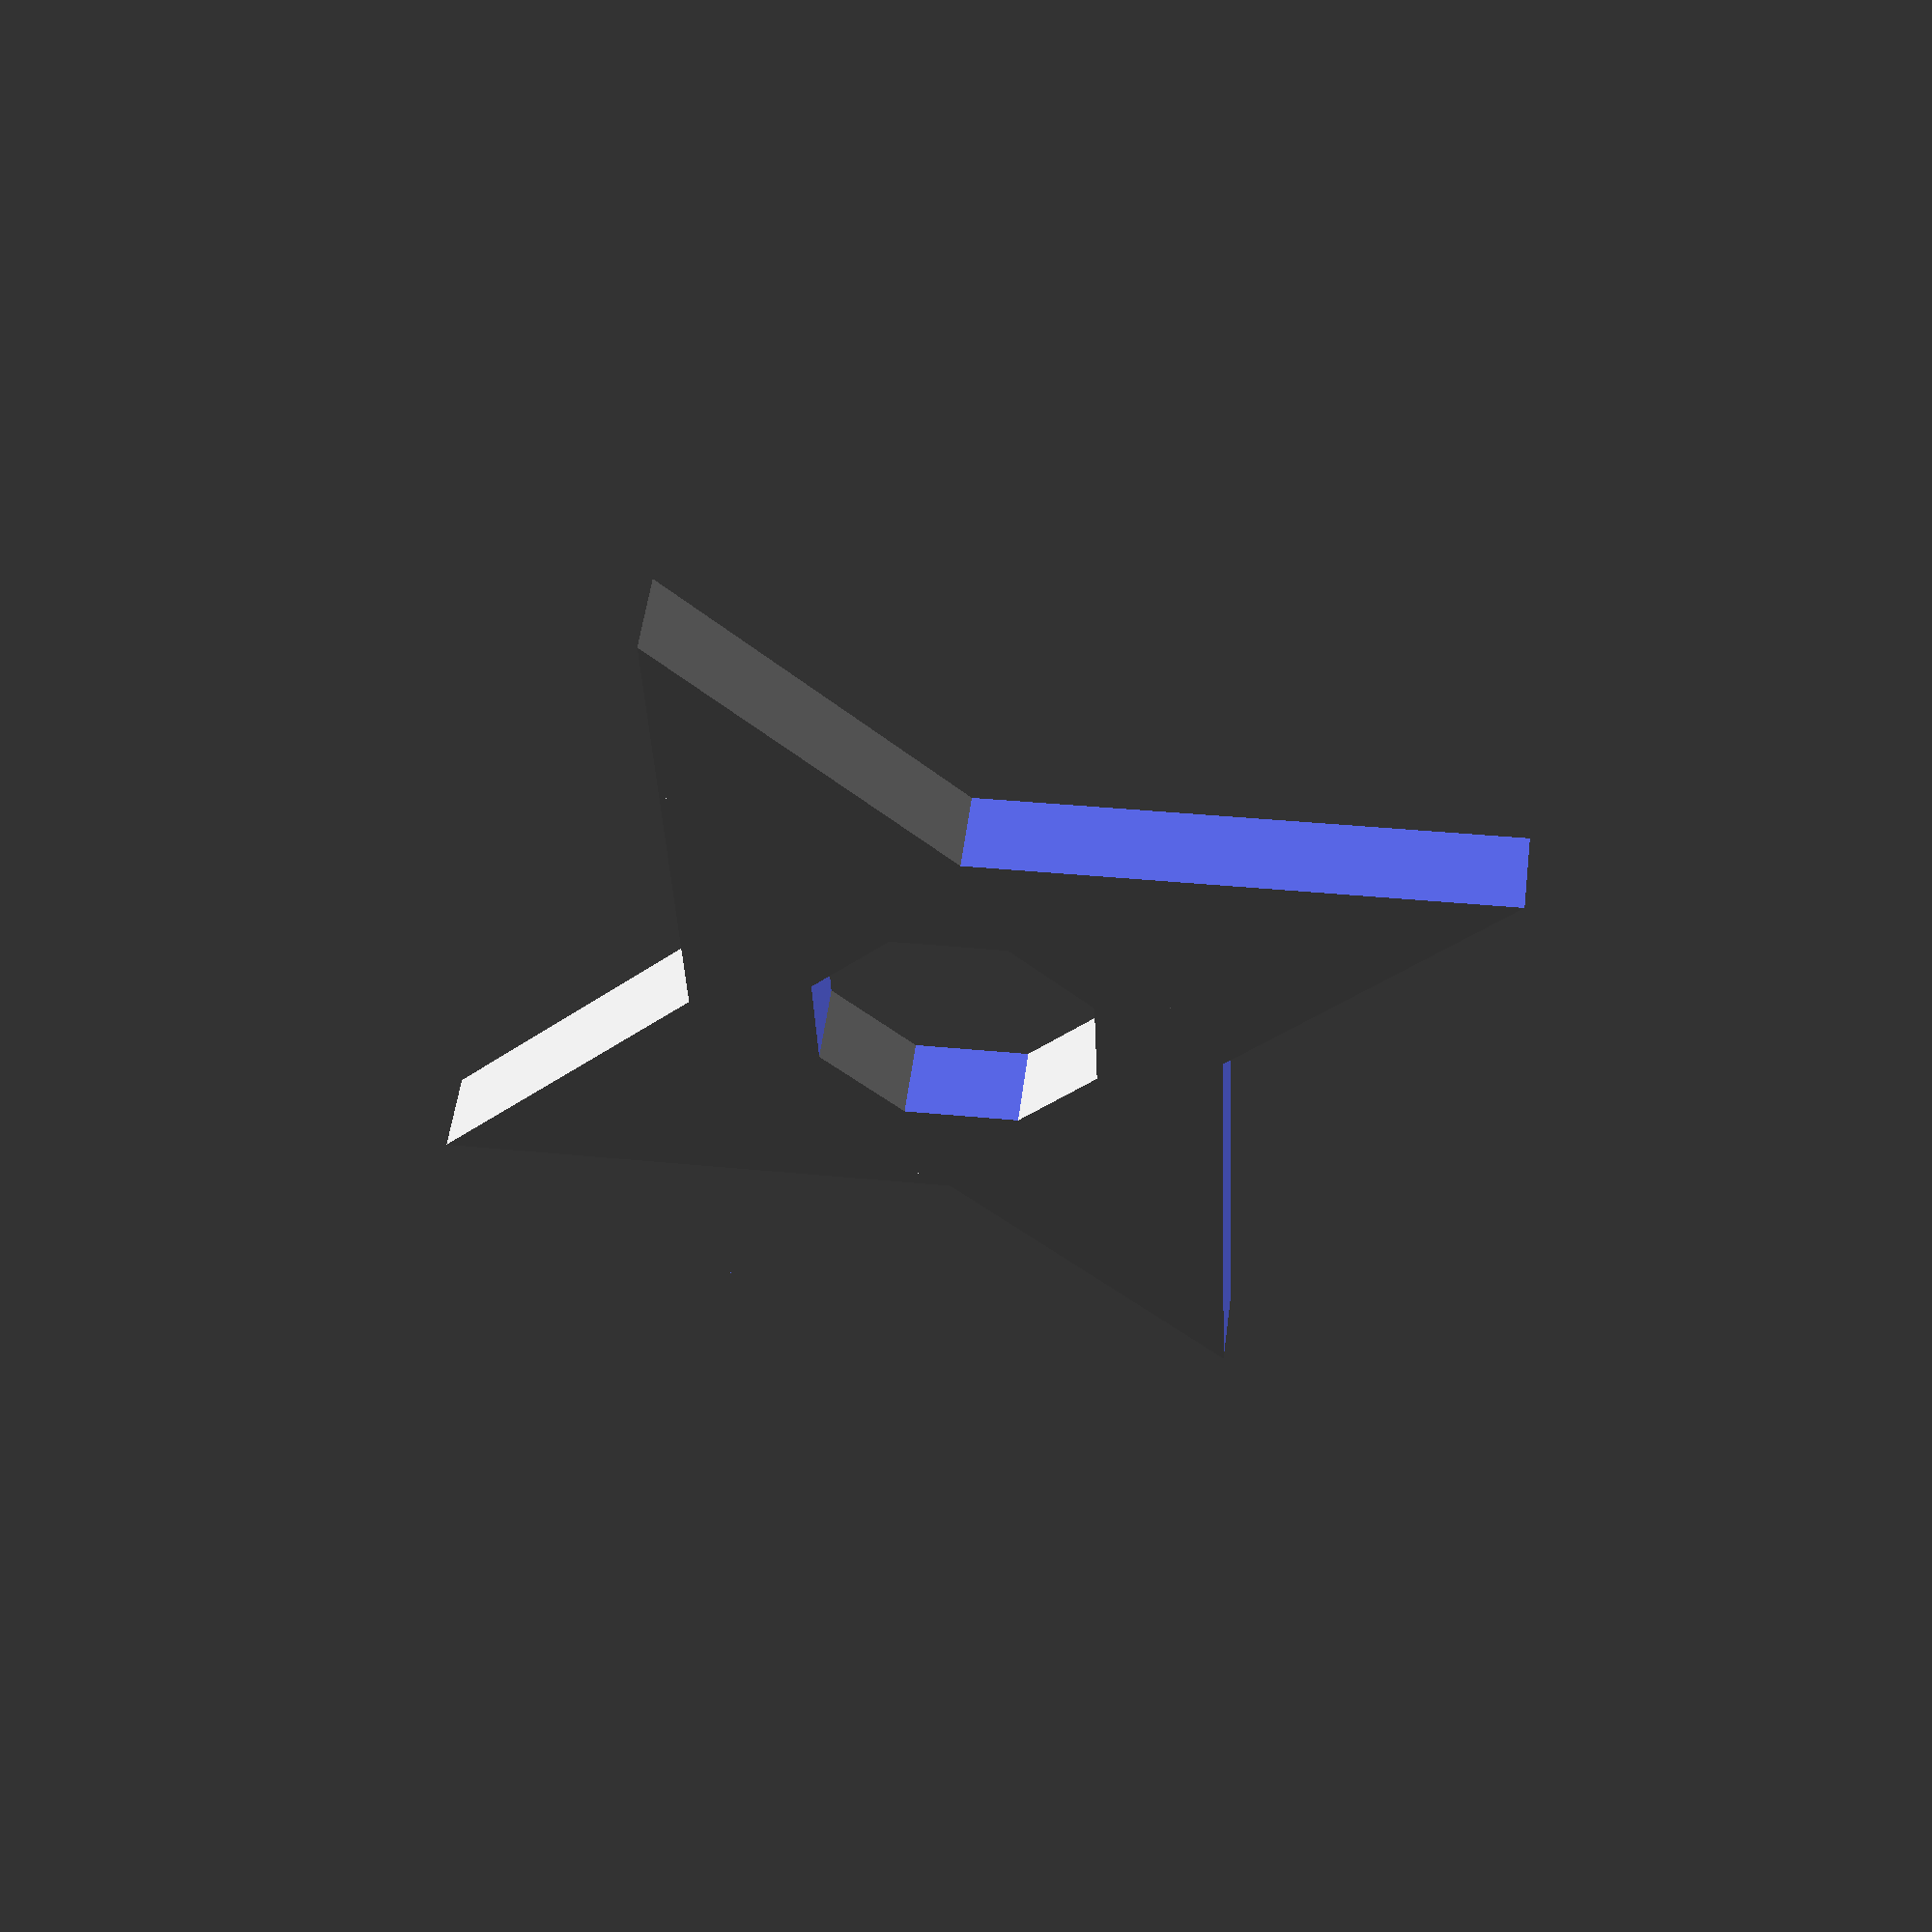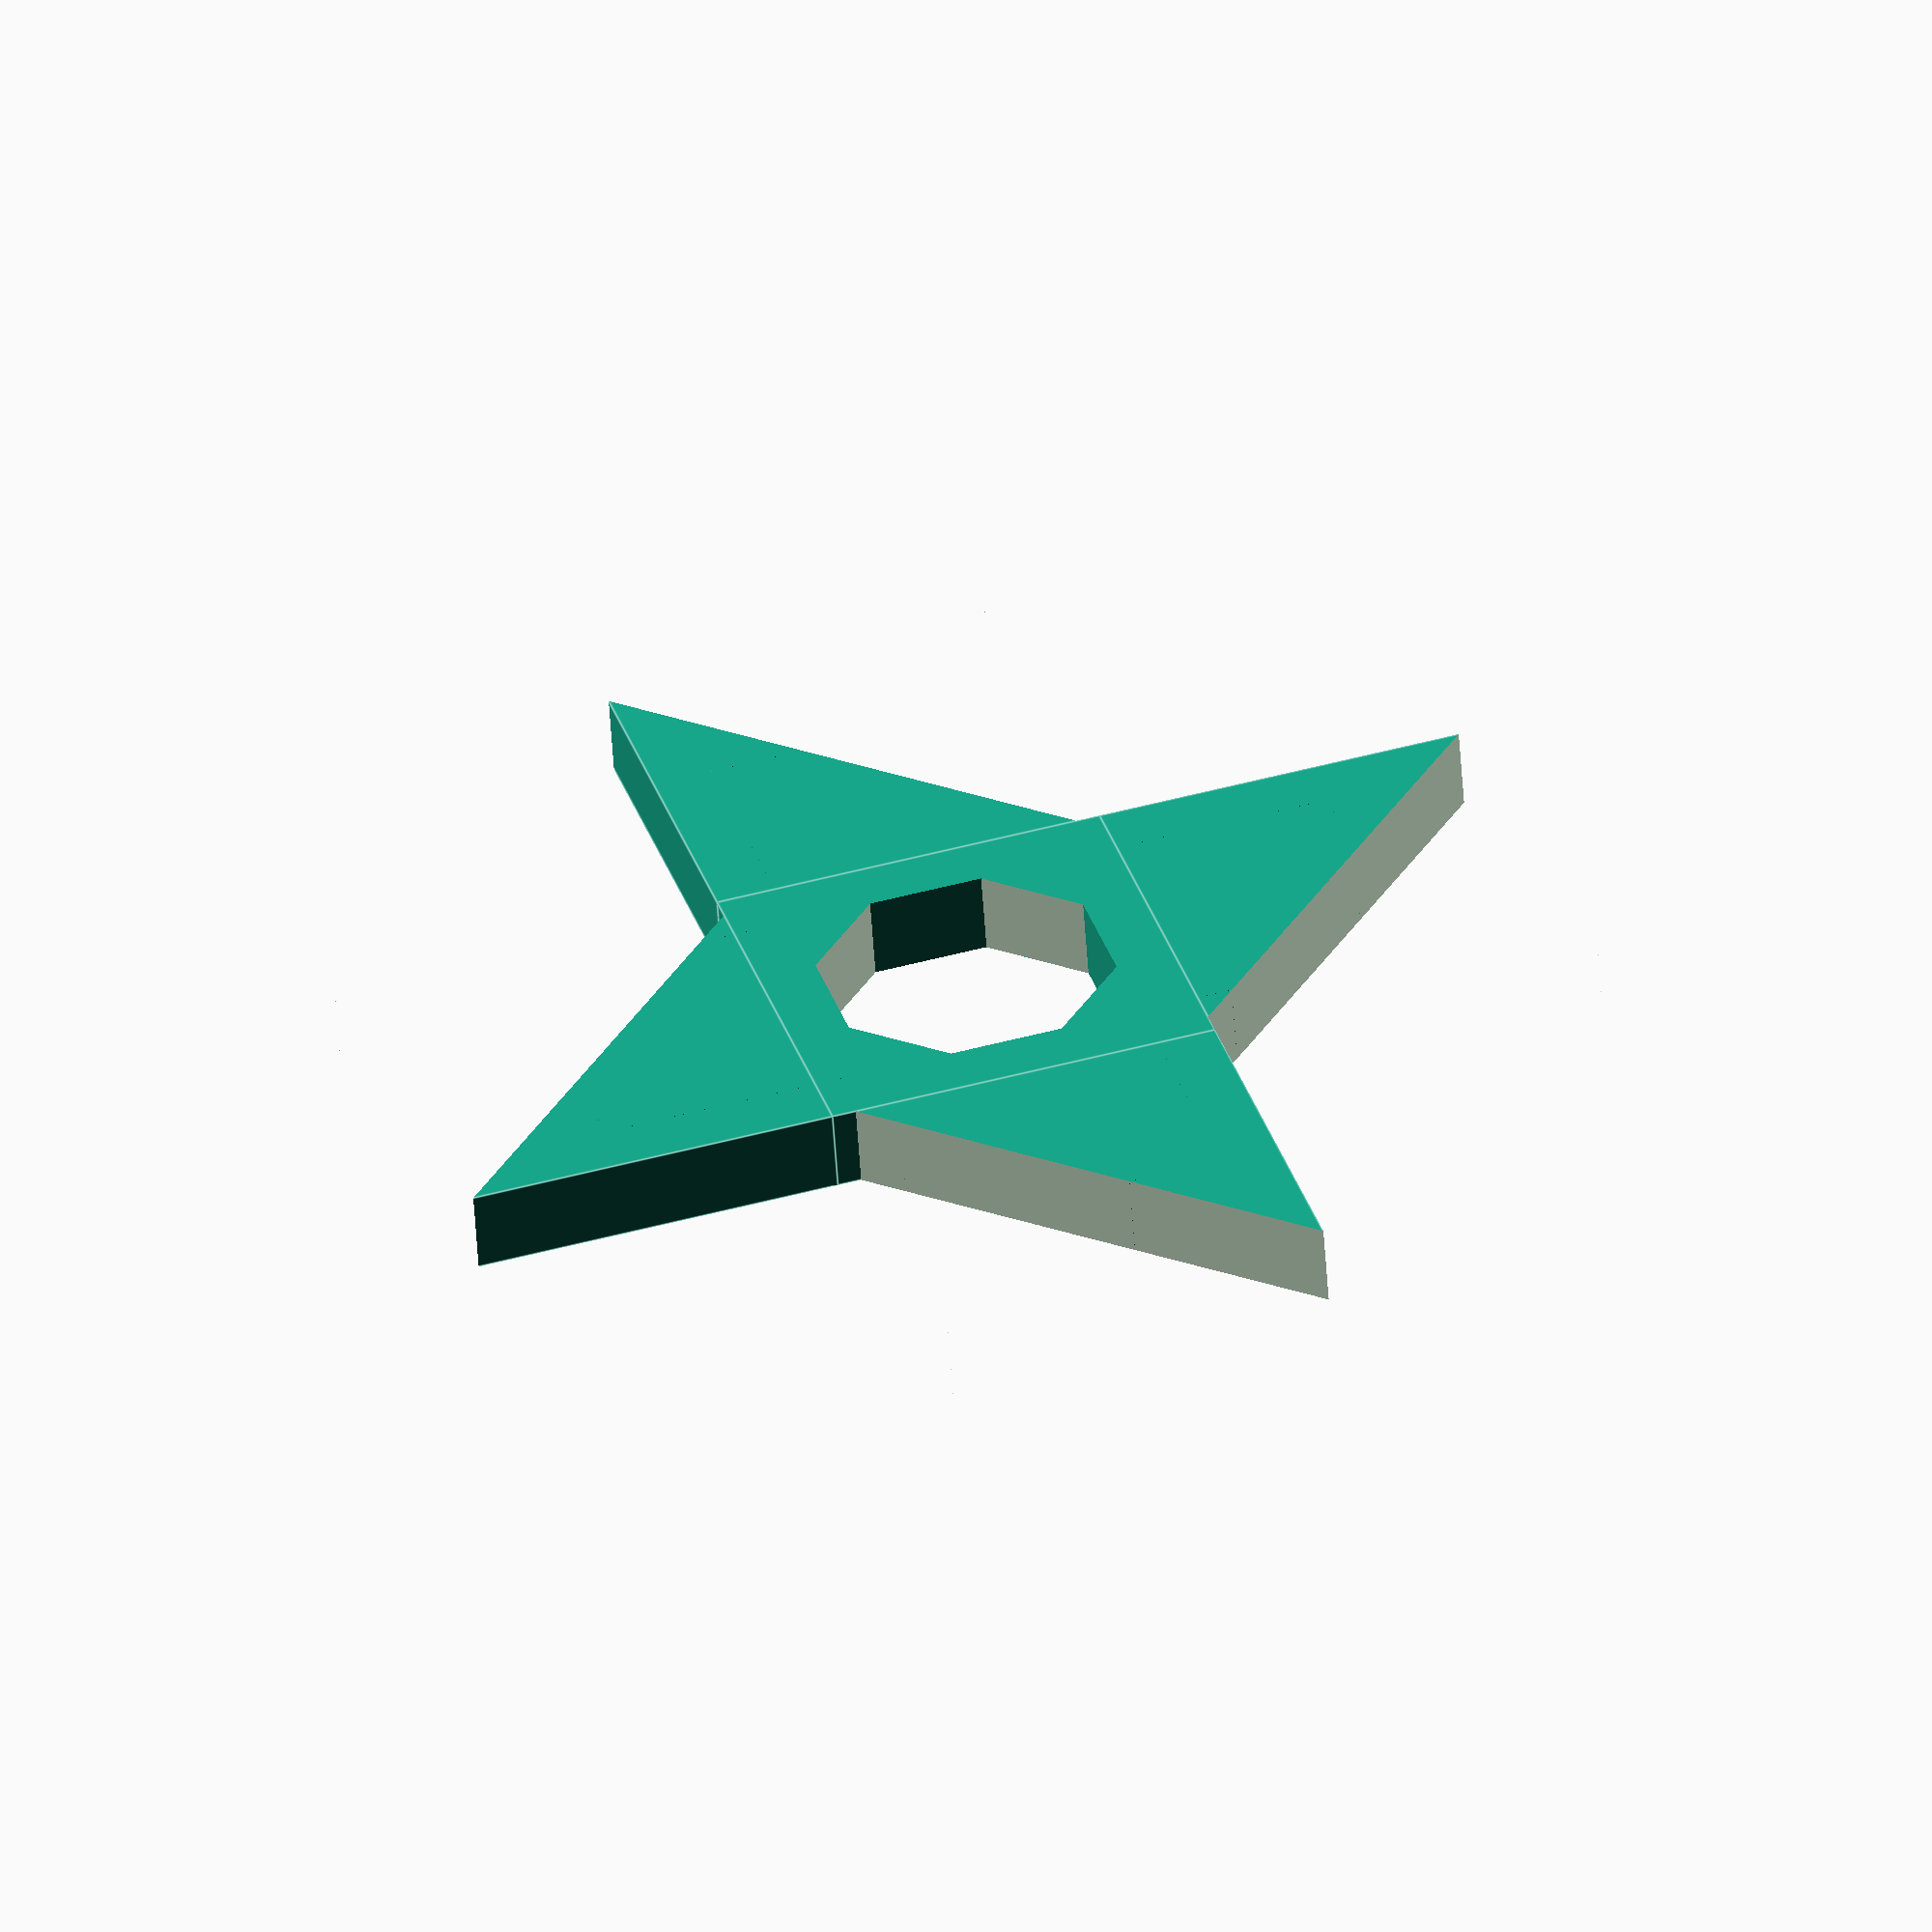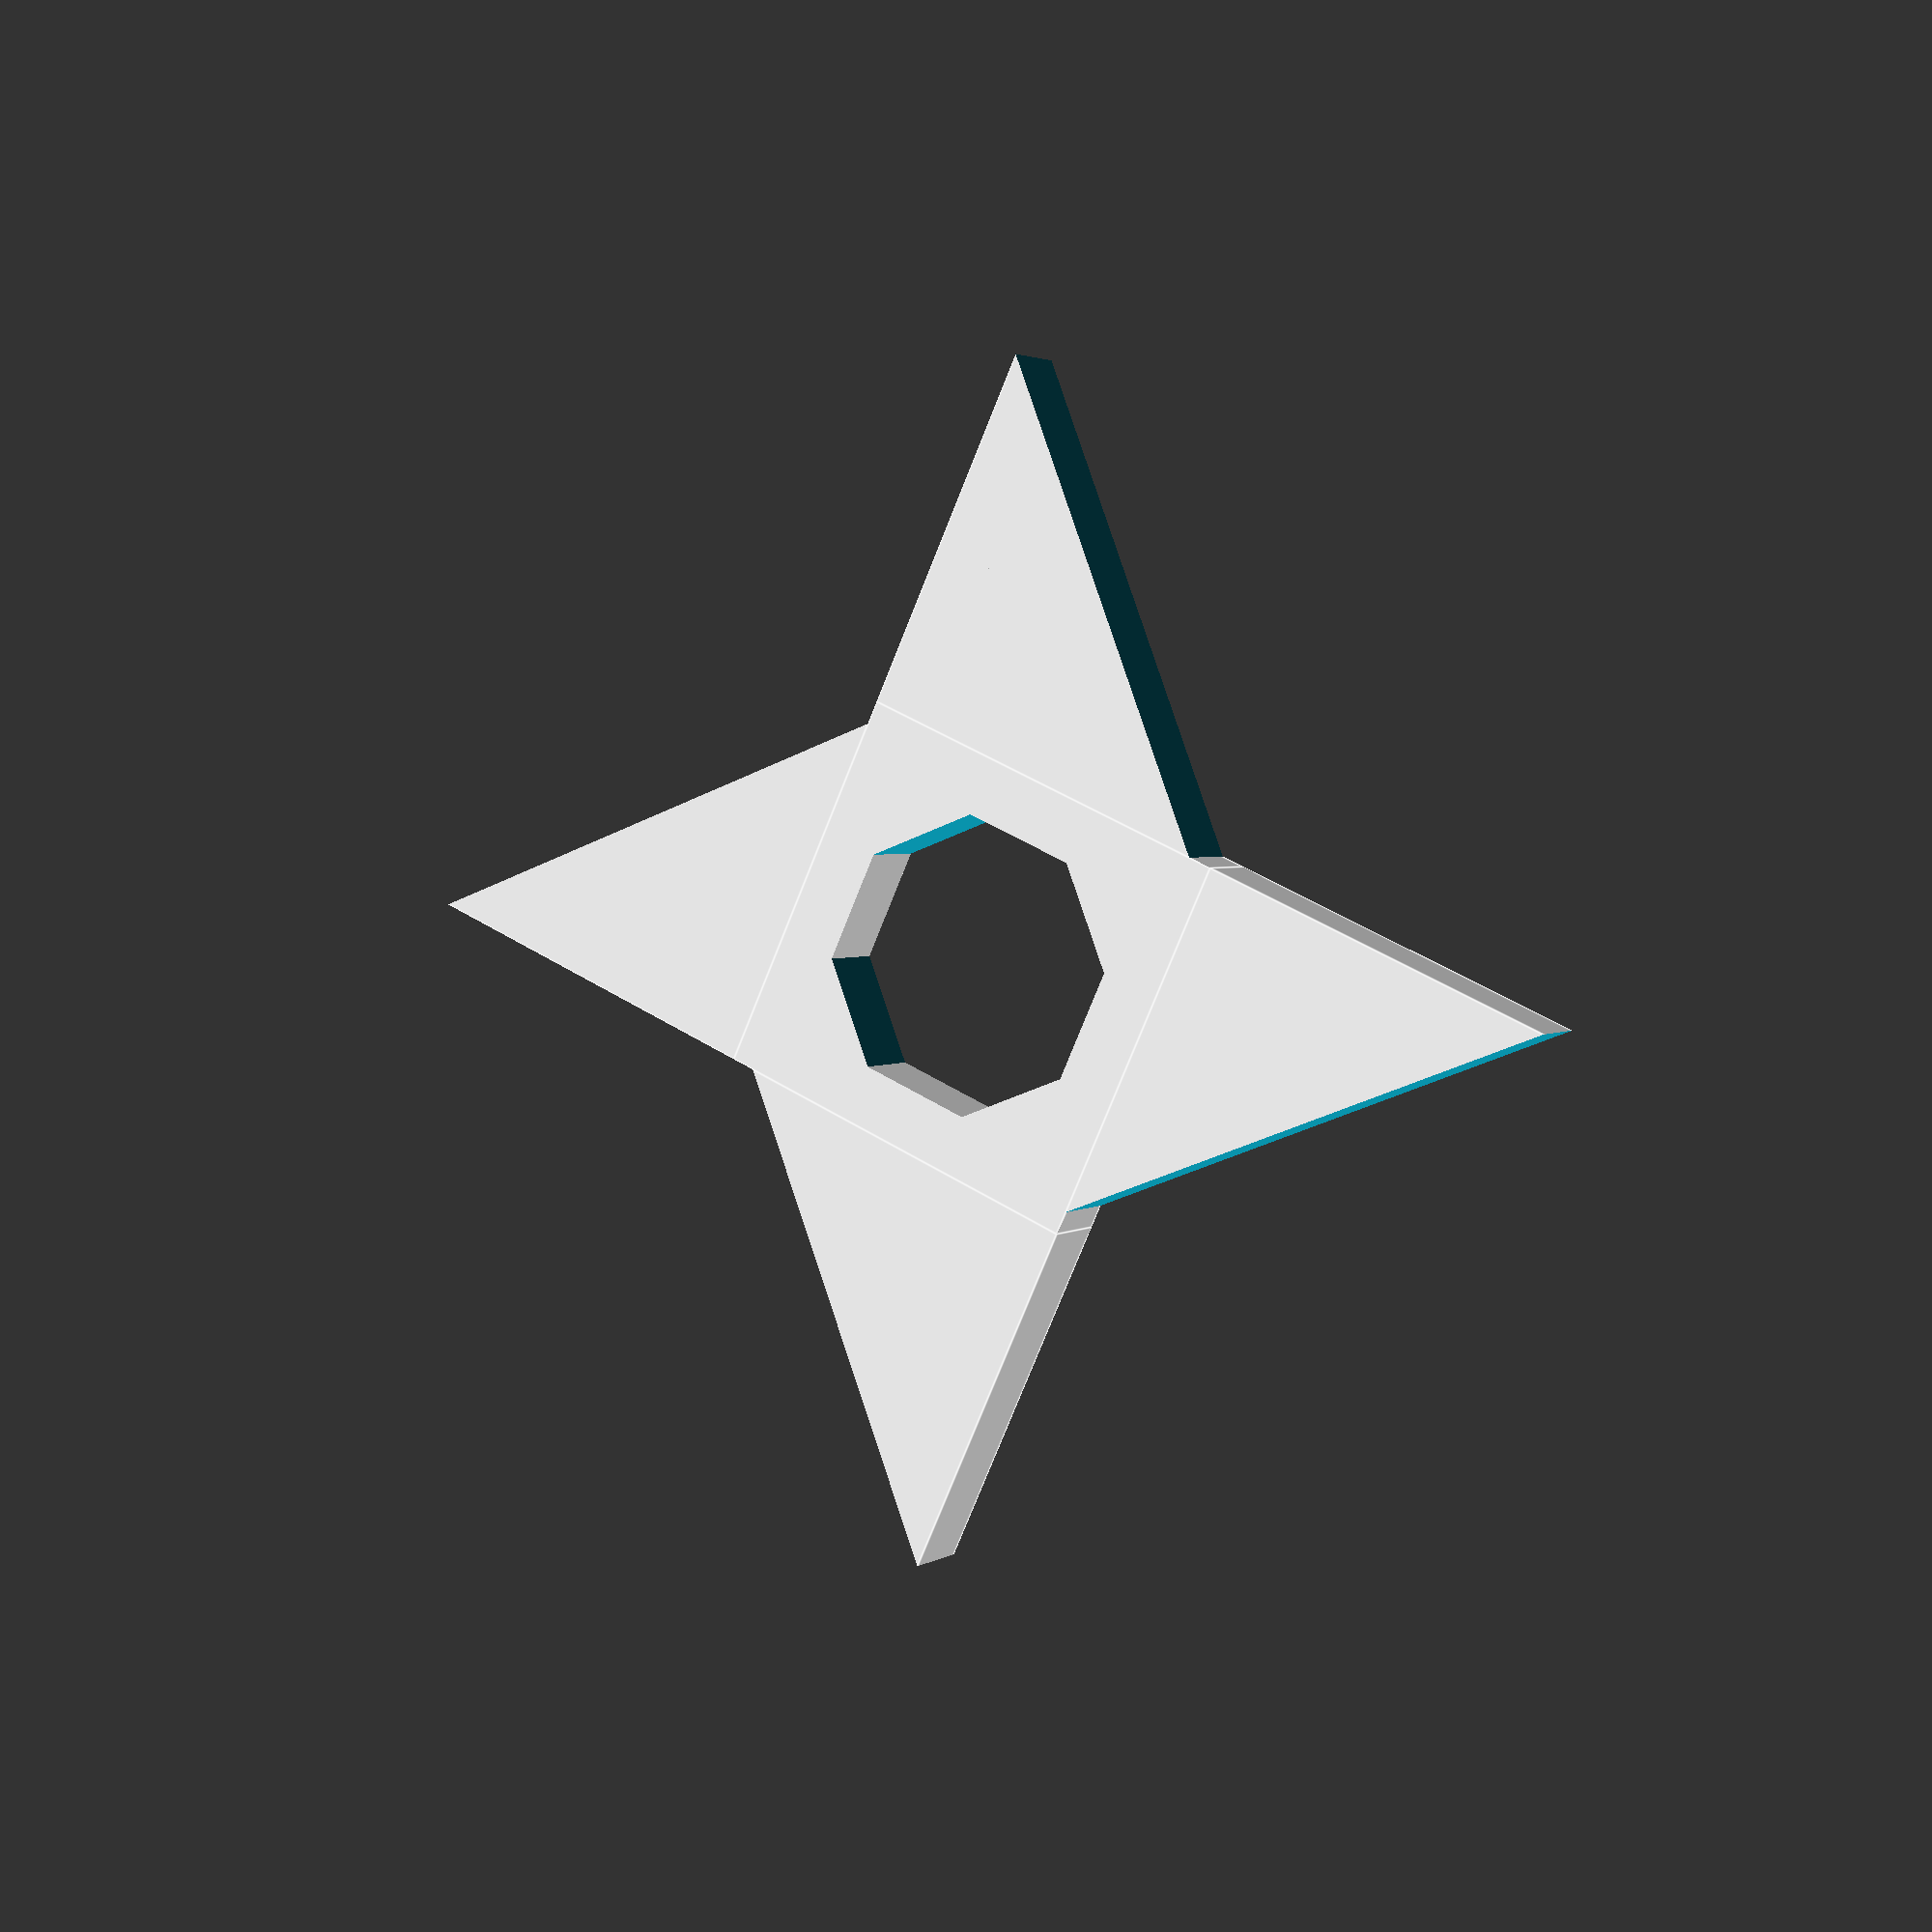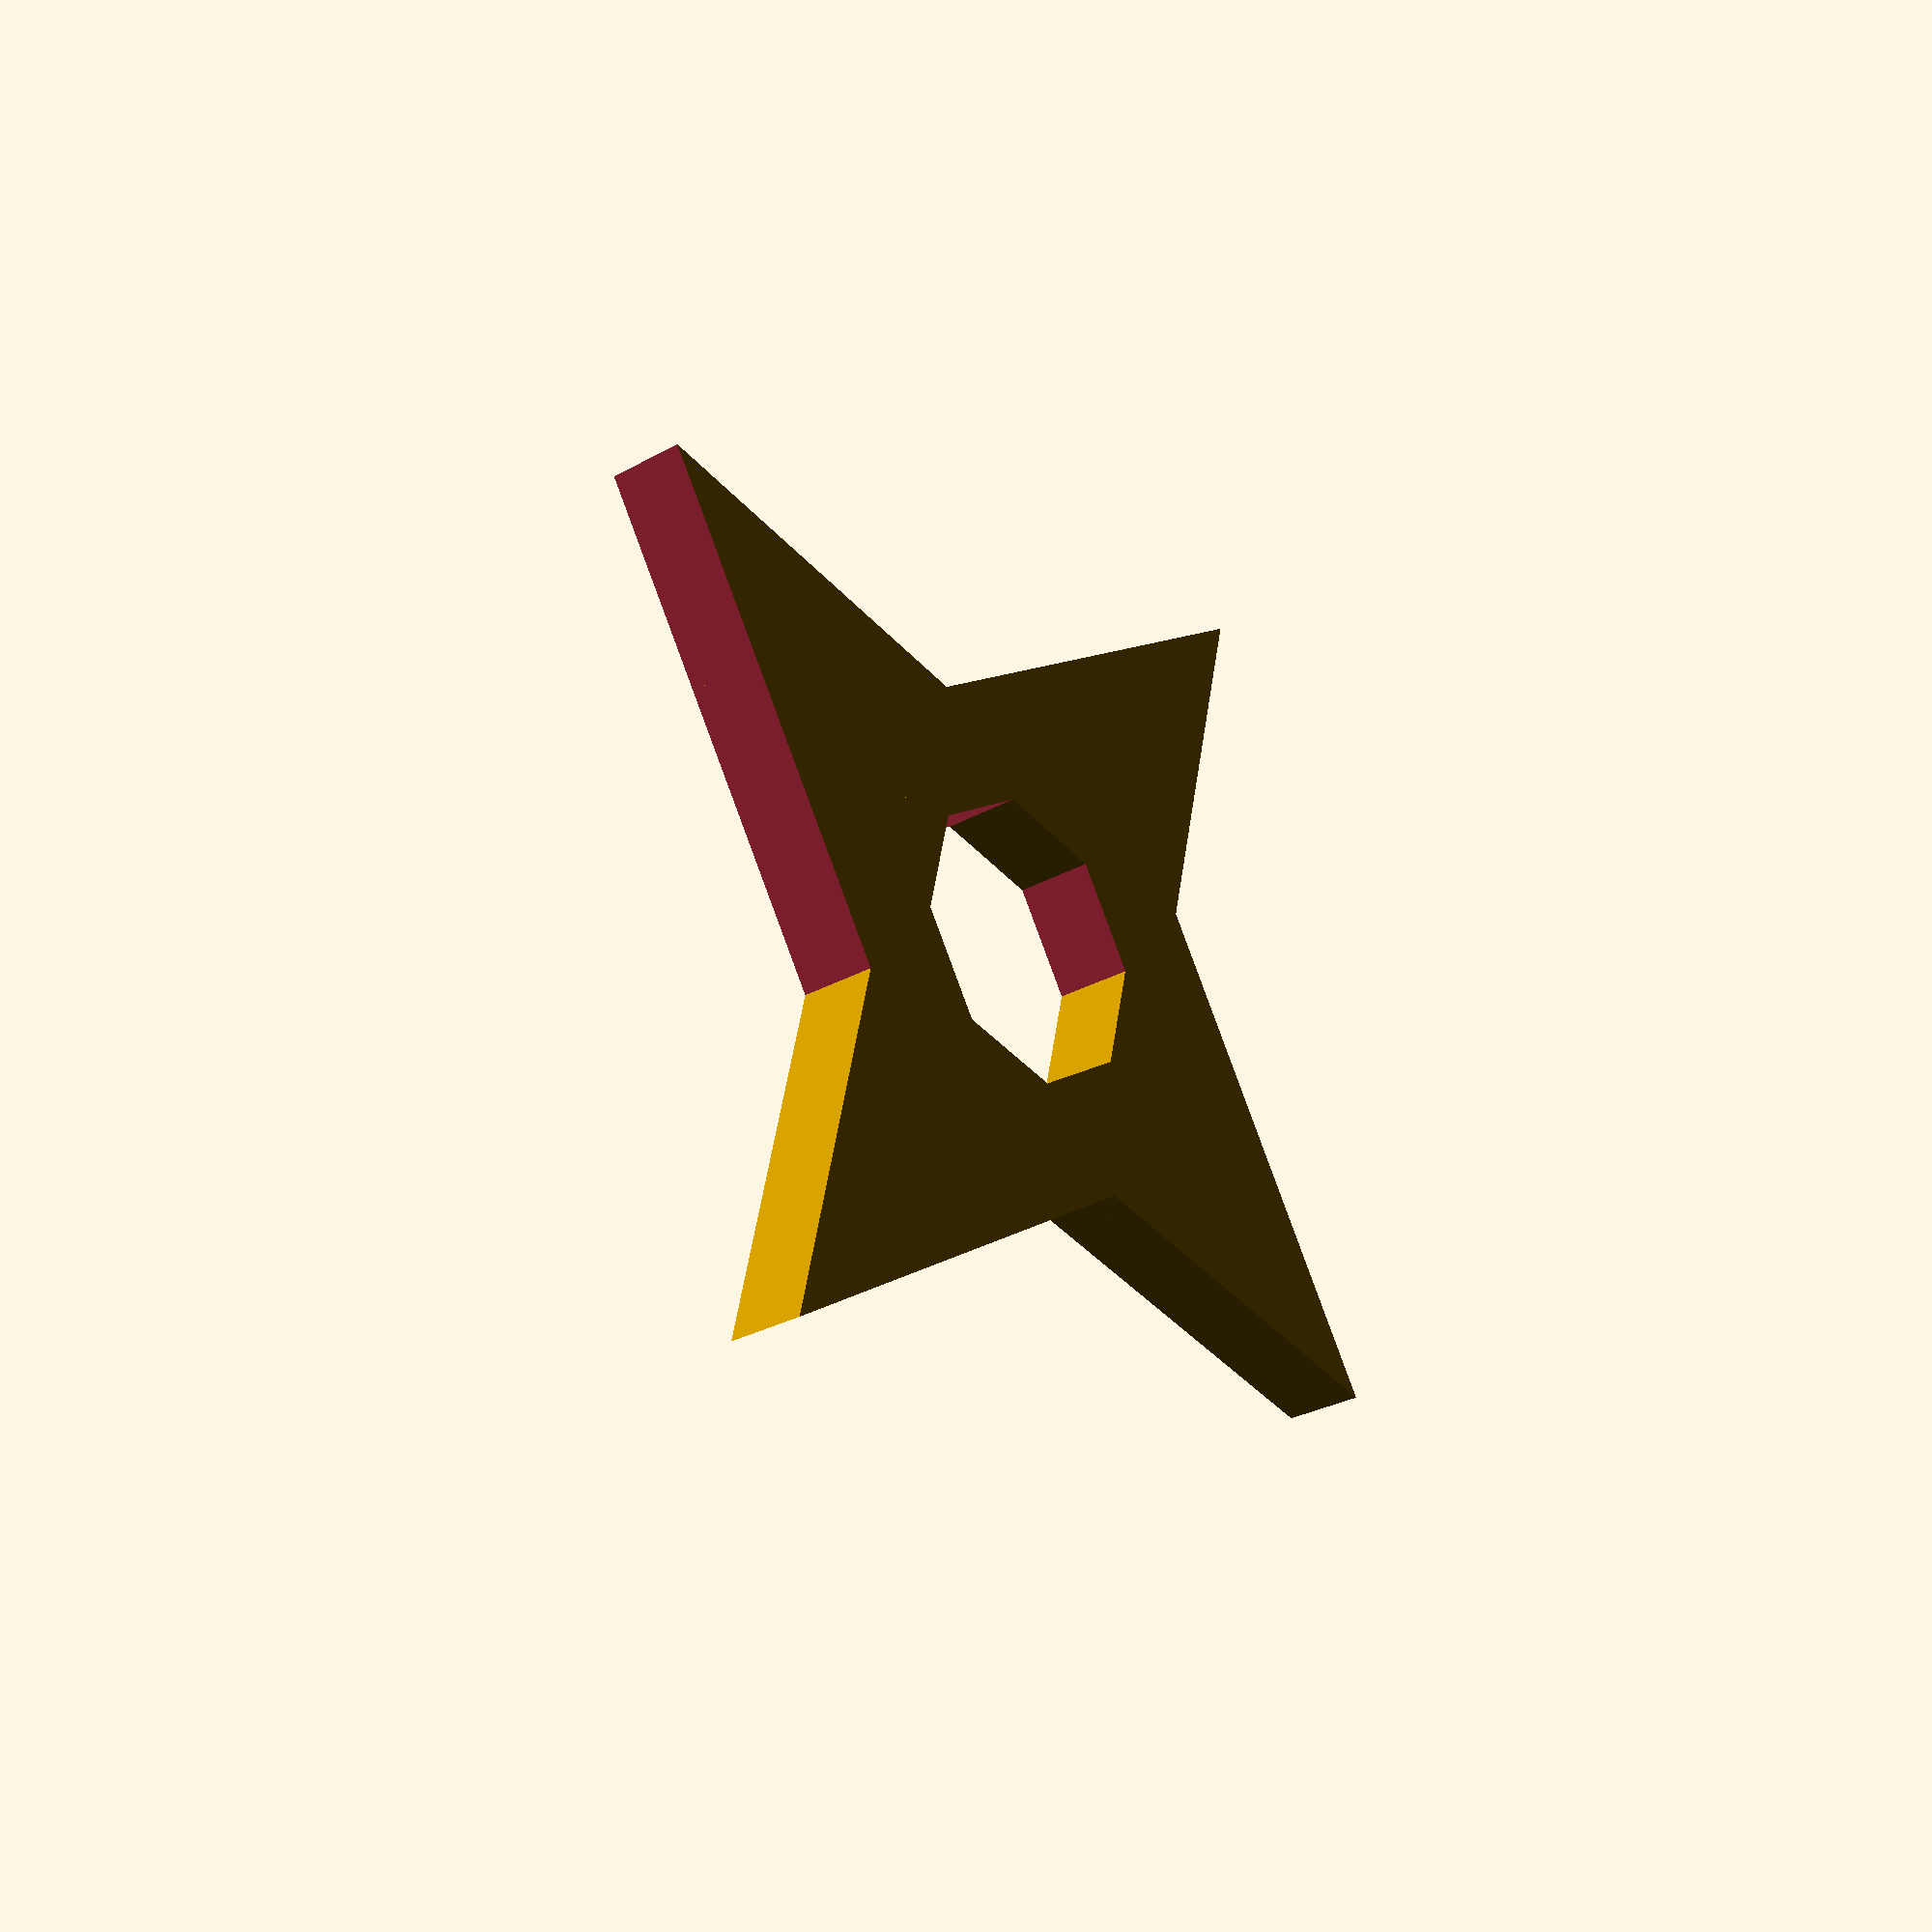
<openscad>
module shuriken_quarter(){
	//A triangle
	difference(){
		cube(1);
		translate([0.5,-0.5,-0.5])rotate([0,0,45])scale([0.75,2,2])cube(1);	
	}
}
module shuriken_half(){
	//A parallelogram
	union(){
		translate([-1.5,-0.5,0])shuriken_quarter();
		rotate([0,0,180])translate([-1.5,-0.5,0])shuriken_quarter();
		translate([-0.5,-0.5,0])scale([1,1,1])cube(1);
	}
}
module full_shuriken(){
	//The plain shuriken, no aesthetic elements
	union(){
		shuriken_half();
		rotate([0,0,90])shuriken_half();
	}
}
module shuriken_hole_mould(size){
	//A mould for the hole inside of the shuriken
	union(){
		scale([1,1,3])translate([-size/2+size,-size/2,-size/2])cube(size);
		scale([1,1,3])translate([-size/2-size,-size/2,-size/2])cube(size);
		rotate([0,0,90])union(){
			scale([1,1,3])translate([-size/2+size,-size/2,-size/2])cube(size);
			scale([1,1,3])translate([-size/2-size,-size/2,-size/2])cube(size);
		}
	}
}
module shuriken_hole(size){
	//The cube for the hole in the middle of the shuriken
	difference(){
		rotate([0,0,45])scale([1,1,2])translate([-size/2,-size/2,-size/2])cube(size);
		shuriken_hole_mould(size);
	}
}
module shuriken(size){
	//The complete shuriken, with aesthetics
	difference(){
		scale([size*(1/0.7),size*(1/0.7),0.3*size])full_shuriken();
		shuriken_hole(size);
	}
}
shuriken(0.7);

</openscad>
<views>
elev=127.3 azim=42.5 roll=172.6 proj=p view=wireframe
elev=234.9 azim=106.8 roll=356.3 proj=o view=edges
elev=177.8 azim=155.7 roll=334.0 proj=p view=edges
elev=28.1 azim=193.0 roll=310.9 proj=p view=wireframe
</views>
